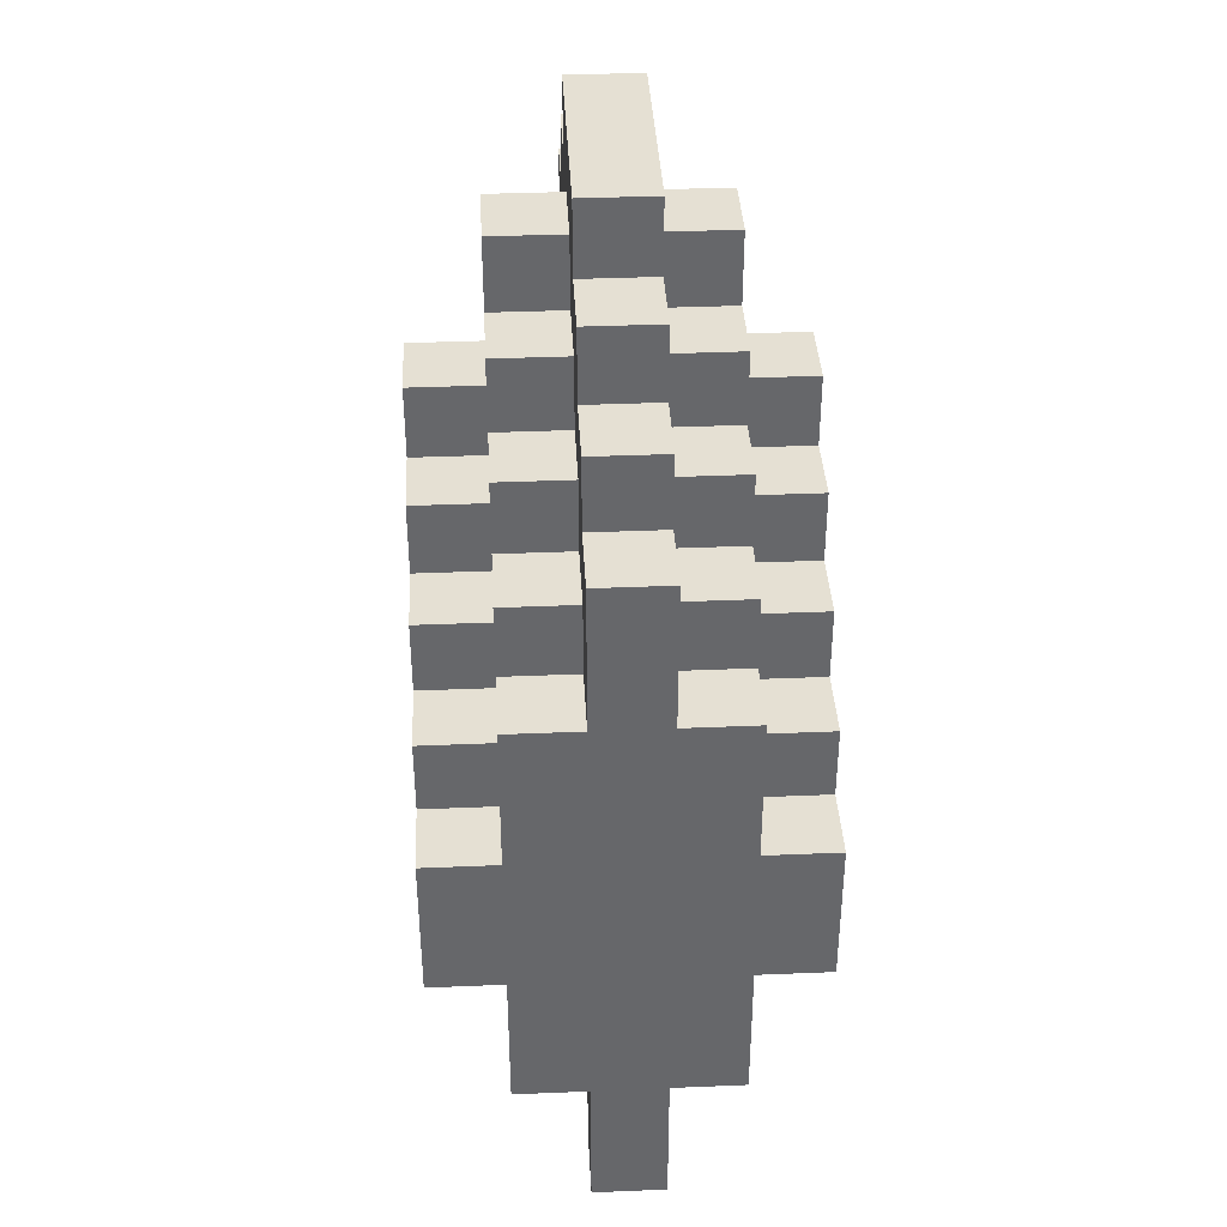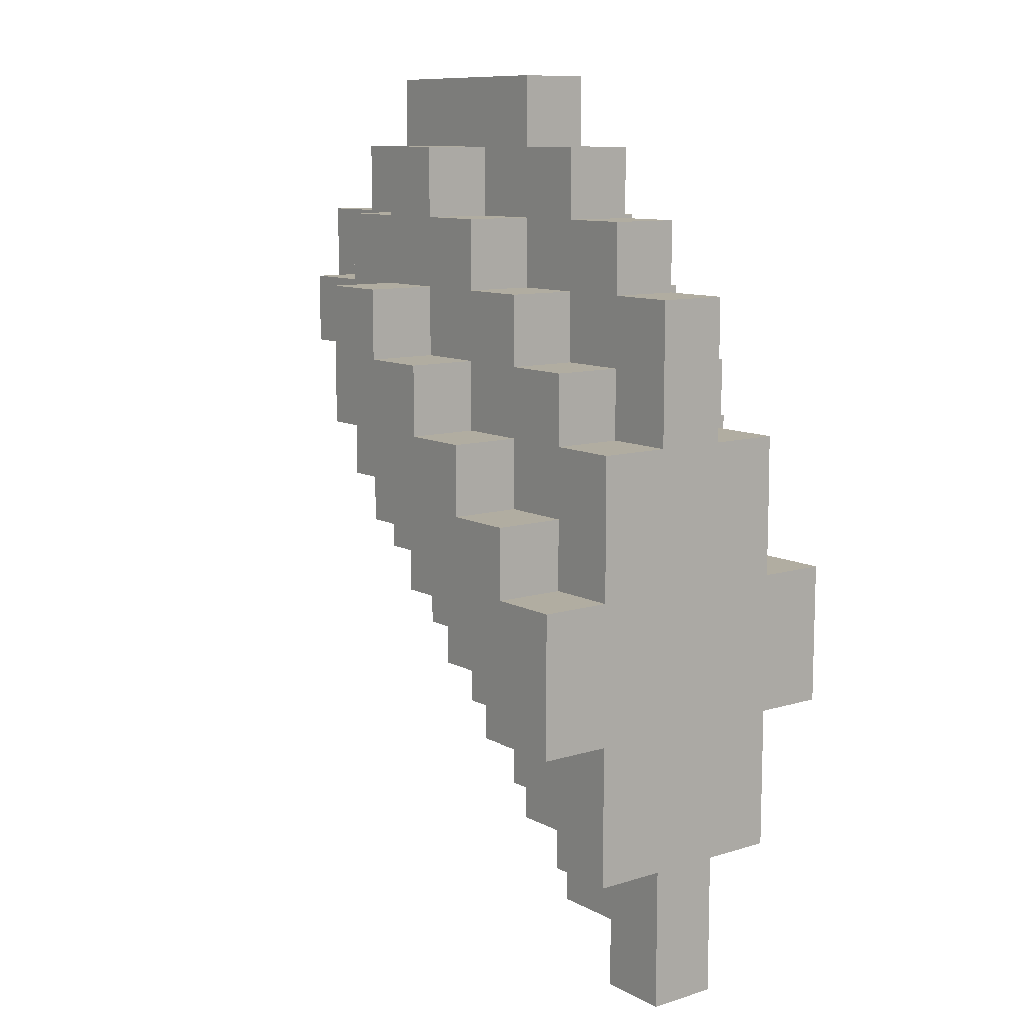
<metadata>
{"format":"obj","ext":"obj","renderer":"f3d","projection":"perspective","resolution":1024,"background":"white","views":[{"elev":38.2,"azim":87.0,"up":"+Y"},{"elev":10.4,"azim":52.5,"up":"+Y"}]}
</metadata>
<code>
g heart2
v -4 8 0.5
v -4 8 -0.5
v -4 11 0.5
v -4 11 -0.5
v -3 6 0.5
v -3 6 -0.5
v -3 8 0.5
v -3 8 -0.5
v -3 9 1.5
v -3 9 0.5
v -3 9 -0.5
v -3 9 -1.5
v -3 10 1.5
v -3 10 0.5
v -3 10 -0.5
v -3 10 -1.5
v -3 11 0.5
v -3 11 -0.5
v -3 12 0.5
v -3 12 -0.5
v -2 5 0.5
v -2 5 -0.5
v -2 6 0.5
v -2 6 -0.5
v -2 7 1.5
v -2 7 0.5
v -2 7 -0.5
v -2 7 -1.5
v -2 9 1.5
v -2 9 0.5
v -2 9 -0.5
v -2 9 -1.5
v -2 10 1.5
v -2 10 0.5
v -2 10 -0.5
v -2 10 -1.5
v -2 11 1.5
v -2 11 0.5
v -2 11 -0.5
v -2 11 -1.5
v -2 12 0.5
v -2 12 -0.5
v -2 13 0.5
v -2 13 -0.5
v -1 4 0.5
v -1 4 -0.5
v -1 5 0.5
v -1 5 -0.5
v -1 6 1.5
v -1 6 0.5
v -1 6 -0.5
v -1 6 -1.5
v -1 7 1.5
v -1 7 0.5
v -1 7 -0.5
v -1 7 -1.5
v -1 8 2.5
v -1 8 1.5
v -1 8 -1.5
v -1 8 -2.5
v -1 10 2.5
v -1 10 1.5
v -1 10 -1.5
v -1 10 -2.5
v -1 11 1.5
v -1 11 0.5
v -1 11 -0.5
v -1 11 -1.5
v -1 12 1.5
v -1 12 0.5
v -1 12 -0.5
v -1 12 -1.5
v 0 3 0.5
v 0 3 -0.5
v 0 4 0.5
v 0 4 -0.5
v 0 5 1.5
v 0 5 0.5
v 0 5 -0.5
v 0 5 -1.5
v 0 6 1.5
v 0 6 0.5
v 0 6 -0.5
v 0 6 -1.5
v 0 7 2.5
v 0 7 1.5
v 0 7 -1.5
v 0 7 -2.5
v 0 8 2.5
v 0 8 1.5
v 0 8 -1.5
v 0 8 -2.5
v 1 2 0.5
v 1 2 -0.5
v 1 3 0.5
v 1 3 -0.5
v 1 4 1.5
v 1 4 0.5
v 1 4 -0.5
v 1 4 -1.5
v 1 5 1.5
v 1 5 0.5
v 1 5 -0.5
v 1 5 -1.5
v 1 6 2.5
v 1 6 1.5
v 1 6 -1.5
v 1 6 -2.5
v 1 7 2.5
v 1 7 1.5
v 1 7 -1.5
v 1 7 -2.5
v 2 1 0.5
v 2 1 -0.5
v 2 2 0.5
v 2 2 -0.5
v 2 3 1.5
v 2 3 0.5
v 2 3 -0.5
v 2 3 -1.5
v 2 4 1.5
v 2 4 0.5
v 2 4 -0.5
v 2 4 -1.5
v 2 5 2.5
v 2 5 1.5
v 2 5 -1.5
v 2 5 -2.5
v 2 6 2.5
v 2 6 1.5
v 2 6 -1.5
v 2 6 -2.5
v 3 0 0.5
v 3 0 -0.5
v 3 1 0.5
v 3 1 -0.5
v 3 2 1.5
v 3 2 0.5
v 3 2 -0.5
v 3 2 -1.5
v 3 3 1.5
v 3 3 0.5
v 3 3 -0.5
v 3 3 -1.5
v 3 4 2.5
v 3 4 1.5
v 3 4 -1.5
v 3 4 -2.5
v 3 5 2.5
v 3 5 1.5
v 3 5 -1.5
v 3 5 -2.5
v 0 9 2.5
v 0 9 1.5
v 0 9 -1.5
v 0 9 -2.5
v 0 10 2.5
v 0 10 1.5
v 0 10 -1.5
v 0 10 -2.5
v 0 11 1.5
v 0 11 0.5
v 0 11 -0.5
v 0 11 -1.5
v 0 12 1.5
v 0 12 0.5
v 0 12 -0.5
v 0 12 -1.5
v 1 8 2.5
v 1 8 1.5
v 1 8 -1.5
v 1 8 -2.5
v 1 9 2.5
v 1 9 1.5
v 1 9 -1.5
v 1 9 -2.5
v 1 10 1.5
v 1 10 0.5
v 1 10 -0.5
v 1 10 -1.5
v 1 11 1.5
v 1 11 0.5
v 1 11 -0.5
v 1 11 -1.5
v 1 12 0.5
v 1 12 -0.5
v 1 13 0.5
v 1 13 -0.5
v 2 7 2.5
v 2 7 1.5
v 2 7 -1.5
v 2 7 -2.5
v 2 8 2.5
v 2 8 1.5
v 2 8 -1.5
v 2 8 -2.5
v 2 9 1.5
v 2 9 0.5
v 2 9 -0.5
v 2 9 -1.5
v 2 10 1.5
v 2 10 0.5
v 2 10 -0.5
v 2 10 -1.5
v 2 11 0.5
v 2 11 -0.5
v 2 12 0.5
v 2 12 -0.5
v 3 6 2.5
v 3 6 1.5
v 3 6 -1.5
v 3 6 -2.5
v 3 7 2.5
v 3 7 1.5
v 3 7 -1.5
v 3 7 -2.5
v 3 8 1.5
v 3 8 0.5
v 3 8 -0.5
v 3 8 -1.5
v 3 9 1.5
v 3 9 0.5
v 3 9 -0.5
v 3 9 -1.5
v 3 10 0.5
v 3 10 -0.5
v 3 11 0.5
v 3 11 -0.5
v 4 0 0.5
v 4 0 -0.5
v 4 2 1.5
v 4 2 0.5
v 4 2 -0.5
v 4 2 -1.5
v 4 3 0.5
v 4 3 -0.5
v 4 4 2.5
v 4 4 1.5
v 4 4 -1.5
v 4 4 -2.5
v 4 6 2.5
v 4 6 1.5
v 4 6 -1.5
v 4 6 -2.5
v 4 7 0.5
v 4 7 -0.5
v 4 8 1.5
v 4 8 0.5
v 4 8 -0.5
v 4 8 -1.5
v 4 10 0.5
v 4 10 -0.5
v -1 8 2.5
v -1 10 2.5
v 0 7 2.5
v 0 8 2.5
v 0 9 2.5
v 0 10 2.5
v 1 6 2.5
v 1 7 2.5
v 1 8 2.5
v 1 9 2.5
v 2 5 2.5
v 2 6 2.5
v 2 7 2.5
v 2 8 2.5
v 3 4 2.5
v 3 5 2.5
v 3 6 2.5
v 3 7 2.5
v 4 4 2.5
v 4 6 2.5
v -3 9 1.5
v -3 10 1.5
v -2 7 1.5
v -2 9 1.5
v -2 10 1.5
v -2 11 1.5
v -1 6 1.5
v -1 7 1.5
v -1 8 1.5
v -1 10 1.5
v -1 11 1.5
v -1 12 1.5
v 0 5 1.5
v 0 6 1.5
v 0 7 1.5
v 0 8 1.5
v 0 9 1.5
v 0 10 1.5
v 0 11 1.5
v 0 12 1.5
v 1 4 1.5
v 1 5 1.5
v 1 6 1.5
v 1 7 1.5
v 1 8 1.5
v 1 9 1.5
v 1 10 1.5
v 1 11 1.5
v 2 3 1.5
v 2 4 1.5
v 2 5 1.5
v 2 6 1.5
v 2 7 1.5
v 2 8 1.5
v 2 9 1.5
v 2 10 1.5
v 3 2 1.5
v 3 3 1.5
v 3 4 1.5
v 3 5 1.5
v 3 6 1.5
v 3 7 1.5
v 3 8 1.5
v 3 9 1.5
v 4 2 1.5
v 4 4 1.5
v 4 6 1.5
v 4 8 1.5
v -4 8 0.5
v -4 11 0.5
v -3 6 0.5
v -3 8 0.5
v -3 9 0.5
v -3 10 0.5
v -3 11 0.5
v -3 12 0.5
v -2 5 0.5
v -2 6 0.5
v -2 7 0.5
v -2 9 0.5
v -2 10 0.5
v -2 11 0.5
v -2 12 0.5
v -2 13 0.5
v -1 4 0.5
v -1 5 0.5
v -1 6 0.5
v -1 7 0.5
v -1 11 0.5
v -1 12 0.5
v 0 3 0.5
v 0 4 0.5
v 0 5 0.5
v 0 6 0.5
v 0 11 0.5
v 0 12 0.5
v 1 2 0.5
v 1 3 0.5
v 1 4 0.5
v 1 5 0.5
v 1 10 0.5
v 1 11 0.5
v 1 12 0.5
v 1 13 0.5
v 2 1 0.5
v 2 2 0.5
v 2 3 0.5
v 2 4 0.5
v 2 9 0.5
v 2 10 0.5
v 2 11 0.5
v 2 12 0.5
v 3 0 0.5
v 3 1 0.5
v 3 2 0.5
v 3 3 0.5
v 3 8 0.5
v 3 9 0.5
v 3 10 0.5
v 3 11 0.5
v 4 0 0.5
v 4 2 0.5
v 4 8 0.5
v 4 10 0.5
v -4 8 -0.5
v -4 11 -0.5
v -3 6 -0.5
v -3 8 -0.5
v -3 9 -0.5
v -3 10 -0.5
v -3 11 -0.5
v -3 12 -0.5
v -2 5 -0.5
v -2 6 -0.5
v -2 7 -0.5
v -2 9 -0.5
v -2 10 -0.5
v -2 11 -0.5
v -2 12 -0.5
v -2 13 -0.5
v -1 4 -0.5
v -1 5 -0.5
v -1 6 -0.5
v -1 7 -0.5
v -1 11 -0.5
v -1 12 -0.5
v 0 3 -0.5
v 0 4 -0.5
v 0 5 -0.5
v 0 6 -0.5
v 0 11 -0.5
v 0 12 -0.5
v 1 2 -0.5
v 1 3 -0.5
v 1 4 -0.5
v 1 5 -0.5
v 1 10 -0.5
v 1 11 -0.5
v 1 12 -0.5
v 1 13 -0.5
v 2 1 -0.5
v 2 2 -0.5
v 2 3 -0.5
v 2 4 -0.5
v 2 9 -0.5
v 2 10 -0.5
v 2 11 -0.5
v 2 12 -0.5
v 3 0 -0.5
v 3 1 -0.5
v 3 2 -0.5
v 3 3 -0.5
v 3 8 -0.5
v 3 9 -0.5
v 3 10 -0.5
v 3 11 -0.5
v 4 0 -0.5
v 4 2 -0.5
v 4 8 -0.5
v 4 10 -0.5
v -3 9 -1.5
v -3 10 -1.5
v -2 7 -1.5
v -2 9 -1.5
v -2 10 -1.5
v -2 11 -1.5
v -1 6 -1.5
v -1 7 -1.5
v -1 8 -1.5
v -1 10 -1.5
v -1 11 -1.5
v -1 12 -1.5
v 0 5 -1.5
v 0 6 -1.5
v 0 7 -1.5
v 0 8 -1.5
v 0 9 -1.5
v 0 10 -1.5
v 0 11 -1.5
v 0 12 -1.5
v 1 4 -1.5
v 1 5 -1.5
v 1 6 -1.5
v 1 7 -1.5
v 1 8 -1.5
v 1 9 -1.5
v 1 10 -1.5
v 1 11 -1.5
v 2 3 -1.5
v 2 4 -1.5
v 2 5 -1.5
v 2 6 -1.5
v 2 7 -1.5
v 2 8 -1.5
v 2 9 -1.5
v 2 10 -1.5
v 3 2 -1.5
v 3 3 -1.5
v 3 4 -1.5
v 3 5 -1.5
v 3 6 -1.5
v 3 7 -1.5
v 3 8 -1.5
v 3 9 -1.5
v 4 2 -1.5
v 4 4 -1.5
v 4 6 -1.5
v 4 8 -1.5
v -1 8 -2.5
v -1 10 -2.5
v 0 7 -2.5
v 0 8 -2.5
v 0 9 -2.5
v 0 10 -2.5
v 1 6 -2.5
v 1 7 -2.5
v 1 8 -2.5
v 1 9 -2.5
v 2 5 -2.5
v 2 6 -2.5
v 2 7 -2.5
v 2 8 -2.5
v 3 4 -2.5
v 3 5 -2.5
v 3 6 -2.5
v 3 7 -2.5
v 4 4 -2.5
v 4 6 -2.5
v 3 0 0.5
v 4 0 0.5
v 3 0 -0.5
v 4 0 -0.5
v 2 1 0.5
v 3 1 0.5
v 2 1 -0.5
v 3 1 -0.5
v 3 2 1.5
v 4 2 1.5
v 1 2 0.5
v 2 2 0.5
v 3 2 0.5
v 4 2 0.5
v 1 2 -0.5
v 2 2 -0.5
v 3 2 -0.5
v 4 2 -0.5
v 3 2 -1.5
v 4 2 -1.5
v 2 3 1.5
v 3 3 1.5
v 0 3 0.5
v 1 3 0.5
v 2 3 0.5
v 3 3 0.5
v 0 3 -0.5
v 1 3 -0.5
v 2 3 -0.5
v 3 3 -0.5
v 2 3 -1.5
v 3 3 -1.5
v 3 4 2.5
v 4 4 2.5
v 1 4 1.5
v 2 4 1.5
v 3 4 1.5
v 4 4 1.5
v -1 4 0.5
v 0 4 0.5
v 1 4 0.5
v 2 4 0.5
v -1 4 -0.5
v 0 4 -0.5
v 1 4 -0.5
v 2 4 -0.5
v 1 4 -1.5
v 2 4 -1.5
v 3 4 -1.5
v 4 4 -1.5
v 3 4 -2.5
v 4 4 -2.5
v 2 5 2.5
v 3 5 2.5
v 0 5 1.5
v 1 5 1.5
v 2 5 1.5
v 3 5 1.5
v -2 5 0.5
v -1 5 0.5
v 0 5 0.5
v 1 5 0.5
v -2 5 -0.5
v -1 5 -0.5
v 0 5 -0.5
v 1 5 -0.5
v 0 5 -1.5
v 1 5 -1.5
v 2 5 -1.5
v 3 5 -1.5
v 2 5 -2.5
v 3 5 -2.5
v 1 6 2.5
v 2 6 2.5
v -1 6 1.5
v 0 6 1.5
v 1 6 1.5
v 2 6 1.5
v -3 6 0.5
v -2 6 0.5
v -1 6 0.5
v 0 6 0.5
v -3 6 -0.5
v -2 6 -0.5
v -1 6 -0.5
v 0 6 -0.5
v -1 6 -1.5
v 0 6 -1.5
v 1 6 -1.5
v 2 6 -1.5
v 1 6 -2.5
v 2 6 -2.5
v 0 7 2.5
v 1 7 2.5
v -2 7 1.5
v -1 7 1.5
v 0 7 1.5
v 1 7 1.5
v -2 7 0.5
v -1 7 0.5
v -2 7 -0.5
v -1 7 -0.5
v -2 7 -1.5
v -1 7 -1.5
v 0 7 -1.5
v 1 7 -1.5
v 0 7 -2.5
v 1 7 -2.5
v -1 8 2.5
v 0 8 2.5
v -1 8 1.5
v 0 8 1.5
v -4 8 0.5
v -3 8 0.5
v -4 8 -0.5
v -3 8 -0.5
v -1 8 -1.5
v 0 8 -1.5
v -1 8 -2.5
v 0 8 -2.5
v -3 9 1.5
v -2 9 1.5
v -3 9 0.5
v -2 9 0.5
v -3 9 -0.5
v -2 9 -0.5
v -3 9 -1.5
v -2 9 -1.5
v 3 6 2.5
v 4 6 2.5
v 3 6 1.5
v 4 6 1.5
v 3 6 -1.5
v 4 6 -1.5
v 3 6 -2.5
v 4 6 -2.5
v 2 7 2.5
v 3 7 2.5
v 2 7 1.5
v 3 7 1.5
v 2 7 -1.5
v 3 7 -1.5
v 2 7 -2.5
v 3 7 -2.5
v 1 8 2.5
v 2 8 2.5
v 1 8 1.5
v 2 8 1.5
v 3 8 1.5
v 4 8 1.5
v 3 8 0.5
v 4 8 0.5
v 3 8 -0.5
v 4 8 -0.5
v 1 8 -1.5
v 2 8 -1.5
v 3 8 -1.5
v 4 8 -1.5
v 1 8 -2.5
v 2 8 -2.5
v 0 9 2.5
v 1 9 2.5
v 0 9 1.5
v 1 9 1.5
v 2 9 1.5
v 3 9 1.5
v 2 9 0.5
v 3 9 0.5
v 2 9 -0.5
v 3 9 -0.5
v 0 9 -1.5
v 1 9 -1.5
v 2 9 -1.5
v 3 9 -1.5
v 0 9 -2.5
v 1 9 -2.5
v -1 10 2.5
v 0 10 2.5
v -3 10 1.5
v -2 10 1.5
v -1 10 1.5
v 0 10 1.5
v 1 10 1.5
v 2 10 1.5
v -3 10 0.5
v -2 10 0.5
v 1 10 0.5
v 2 10 0.5
v 3 10 0.5
v 4 10 0.5
v -3 10 -0.5
v -2 10 -0.5
v 1 10 -0.5
v 2 10 -0.5
v 3 10 -0.5
v 4 10 -0.5
v -3 10 -1.5
v -2 10 -1.5
v -1 10 -1.5
v 0 10 -1.5
v 1 10 -1.5
v 2 10 -1.5
v -1 10 -2.5
v 0 10 -2.5
v -2 11 1.5
v -1 11 1.5
v 0 11 1.5
v 1 11 1.5
v -4 11 0.5
v -3 11 0.5
v -2 11 0.5
v -1 11 0.5
v 0 11 0.5
v 1 11 0.5
v 2 11 0.5
v 3 11 0.5
v -4 11 -0.5
v -3 11 -0.5
v -2 11 -0.5
v -1 11 -0.5
v 0 11 -0.5
v 1 11 -0.5
v 2 11 -0.5
v 3 11 -0.5
v -2 11 -1.5
v -1 11 -1.5
v 0 11 -1.5
v 1 11 -1.5
v -1 12 1.5
v 0 12 1.5
v -3 12 0.5
v -2 12 0.5
v -1 12 0.5
v 0 12 0.5
v 1 12 0.5
v 2 12 0.5
v -3 12 -0.5
v -2 12 -0.5
v -1 12 -0.5
v 0 12 -0.5
v 1 12 -0.5
v 2 12 -0.5
v -1 12 -1.5
v 0 12 -1.5
v -2 13 0.5
v 1 13 0.5
v -2 13 -0.5
v 1 13 -0.5
f 3 2 1
f 4 2 3
f 7 6 5
f 8 6 7
f 13 10 9
f 14 10 13
f 15 12 11
f 16 12 15
f 19 18 17
f 20 18 19
f 23 22 21
f 24 22 23
f 29 26 25
f 30 26 29
f 31 28 27
f 32 28 31
f 37 34 33
f 38 34 37
f 39 36 35
f 40 36 39
f 43 42 41
f 44 42 43
f 47 46 45
f 48 46 47
f 53 50 49
f 54 50 53
f 55 52 51
f 56 52 55
f 61 58 57
f 62 58 61
f 63 60 59
f 64 60 63
f 69 66 65
f 70 66 69
f 71 68 67
f 72 68 71
f 75 74 73
f 76 74 75
f 81 78 77
f 82 78 81
f 83 80 79
f 84 80 83
f 89 86 85
f 90 86 89
f 91 88 87
f 92 88 91
f 95 94 93
f 96 94 95
f 101 98 97
f 102 98 101
f 103 100 99
f 104 100 103
f 109 106 105
f 110 106 109
f 111 108 107
f 112 108 111
f 115 114 113
f 116 114 115
f 121 118 117
f 122 118 121
f 123 120 119
f 124 120 123
f 129 126 125
f 130 126 129
f 131 128 127
f 132 128 131
f 135 134 133
f 136 134 135
f 141 138 137
f 142 138 141
f 143 140 139
f 144 140 143
f 149 146 145
f 150 146 149
f 151 148 147
f 152 148 151
f 153 154 157
f 157 154 158
f 155 156 159
f 159 156 160
f 161 162 165
f 165 162 166
f 163 164 167
f 167 164 168
f 169 170 173
f 173 170 174
f 171 172 175
f 175 172 176
f 177 178 181
f 181 178 182
f 179 180 183
f 183 180 184
f 185 186 187
f 187 186 188
f 189 190 193
f 193 190 194
f 191 192 195
f 195 192 196
f 197 198 201
f 201 198 202
f 199 200 203
f 203 200 204
f 205 206 207
f 207 206 208
f 209 210 213
f 213 210 214
f 211 212 215
f 215 212 216
f 217 218 221
f 221 218 222
f 219 220 223
f 223 220 224
f 225 226 227
f 227 226 228
f 229 230 232
f 232 230 233
f 231 232 235
f 232 233 235
f 233 234 236
f 235 233 236
f 231 235 238
f 236 234 239
f 237 238 241
f 238 235 242
f 241 238 242
f 239 240 243
f 236 239 243
f 243 240 244
f 242 235 245
f 235 236 245
f 236 243 246
f 245 236 246
f 242 245 247
f 245 246 248
f 247 245 248
f 246 243 249
f 248 246 249
f 249 243 250
f 248 249 251
f 251 249 252
f 256 254 253
f 257 254 256
f 258 254 257
f 260 256 255
f 260 257 256
f 261 257 260
f 262 257 261
f 264 260 259
f 264 261 260
f 265 261 264
f 266 261 265
f 268 264 263
f 268 265 264
f 269 265 268
f 270 265 269
f 271 268 267
f 271 269 268
f 272 269 271
f 276 274 273
f 277 274 276
f 280 276 275
f 280 278 277
f 280 277 276
f 281 278 280
f 282 278 281
f 283 278 282
f 286 280 279
f 286 281 280
f 287 281 286
f 288 281 287
f 290 283 282
f 290 284 283
f 291 284 290
f 292 284 291
f 294 287 286
f 294 286 285
f 295 287 294
f 296 287 295
f 298 291 290
f 298 290 289
f 299 291 298
f 300 291 299
f 302 295 294
f 302 294 293
f 303 295 302
f 304 295 303
f 306 299 298
f 306 298 297
f 307 299 306
f 308 299 307
f 310 303 302
f 310 302 301
f 311 303 310
f 312 303 311
f 314 307 306
f 314 306 305
f 315 307 314
f 316 307 315
f 317 311 310
f 317 310 309
f 318 311 317
f 319 315 314
f 319 314 313
f 320 315 319
f 324 322 321
f 325 322 324
f 326 322 325
f 327 322 326
f 330 324 323
f 330 325 324
f 331 325 330
f 332 325 331
f 333 327 326
f 333 328 327
f 334 328 333
f 335 328 334
f 338 331 330
f 338 330 329
f 339 331 338
f 340 331 339
f 341 336 335
f 341 335 334
f 342 336 341
f 344 339 338
f 344 338 337
f 345 339 344
f 346 339 345
f 348 336 342
f 350 344 343
f 350 345 344
f 351 345 350
f 352 345 351
f 354 348 347
f 355 336 348
f 355 348 354
f 356 336 355
f 358 350 349
f 358 351 350
f 359 351 358
f 360 351 359
f 362 354 353
f 362 355 354
f 363 355 362
f 364 355 363
f 366 359 358
f 366 358 357
f 367 359 366
f 368 359 367
f 370 363 362
f 370 362 361
f 371 363 370
f 372 363 371
f 373 367 366
f 373 366 365
f 374 367 373
f 375 371 370
f 375 370 369
f 376 371 375
f 377 378 380
f 380 378 381
f 381 378 382
f 382 378 383
f 379 380 386
f 380 381 386
f 386 381 387
f 387 381 388
f 382 383 389
f 383 384 389
f 389 384 390
f 390 384 391
f 386 387 394
f 385 386 394
f 394 387 395
f 395 387 396
f 391 392 397
f 390 391 397
f 397 392 398
f 394 395 400
f 393 394 400
f 400 395 401
f 401 395 402
f 398 392 404
f 399 400 406
f 400 401 406
f 406 401 407
f 407 401 408
f 403 404 410
f 404 392 411
f 410 404 411
f 411 392 412
f 405 406 414
f 406 407 414
f 414 407 415
f 415 407 416
f 409 410 418
f 410 411 418
f 418 411 419
f 419 411 420
f 414 415 422
f 413 414 422
f 422 415 423
f 423 415 424
f 418 419 426
f 417 418 426
f 426 419 427
f 427 419 428
f 422 423 429
f 421 422 429
f 429 423 430
f 426 427 431
f 425 426 431
f 431 427 432
f 433 434 436
f 436 434 437
f 435 436 440
f 437 438 440
f 436 437 440
f 440 438 441
f 441 438 442
f 442 438 443
f 439 440 446
f 440 441 446
f 446 441 447
f 447 441 448
f 442 443 450
f 443 444 450
f 450 444 451
f 451 444 452
f 446 447 454
f 445 446 454
f 454 447 455
f 455 447 456
f 450 451 458
f 449 450 458
f 458 451 459
f 459 451 460
f 454 455 462
f 453 454 462
f 462 455 463
f 463 455 464
f 458 459 466
f 457 458 466
f 466 459 467
f 467 459 468
f 462 463 470
f 461 462 470
f 470 463 471
f 471 463 472
f 466 467 474
f 465 466 474
f 474 467 475
f 475 467 476
f 470 471 477
f 469 470 477
f 477 471 478
f 474 475 479
f 473 474 479
f 479 475 480
f 481 482 484
f 484 482 485
f 485 482 486
f 483 484 488
f 484 485 488
f 488 485 489
f 489 485 490
f 487 488 492
f 488 489 492
f 492 489 493
f 493 489 494
f 491 492 496
f 492 493 496
f 496 493 497
f 497 493 498
f 495 496 499
f 496 497 499
f 499 497 500
f 503 502 501
f 504 502 503
f 507 506 505
f 508 506 507
f 513 510 509
f 514 510 513
f 515 512 511
f 516 512 515
f 519 518 517
f 520 518 519
f 525 522 521
f 526 522 525
f 527 524 523
f 528 524 527
f 531 530 529
f 532 530 531
f 537 534 533
f 538 534 537
f 541 536 535
f 542 536 541
f 543 540 539
f 544 540 543
f 547 546 545
f 548 546 547
f 551 550 549
f 552 550 551
f 557 554 553
f 558 554 557
f 561 556 555
f 562 556 561
f 563 560 559
f 564 560 563
f 567 566 565
f 568 566 567
f 571 570 569
f 572 570 571
f 577 574 573
f 578 574 577
f 581 576 575
f 582 576 581
f 583 580 579
f 584 580 583
f 587 586 585
f 588 586 587
f 591 590 589
f 592 590 591
f 597 594 593
f 598 594 597
f 599 596 595
f 600 596 599
f 603 602 601
f 604 602 603
f 607 606 605
f 608 606 607
f 611 610 609
f 612 610 611
f 615 614 613
f 616 614 615
f 619 618 617
f 620 618 619
f 623 622 621
f 624 622 623
f 627 626 625
f 628 626 627
f 629 630 631
f 631 630 632
f 633 634 635
f 635 634 636
f 637 638 639
f 639 638 640
f 641 642 643
f 643 642 644
f 645 646 647
f 647 646 648
f 649 650 651
f 651 650 652
f 653 654 657
f 657 654 658
f 655 656 659
f 659 656 660
f 661 662 663
f 663 662 664
f 665 666 667
f 667 666 668
f 669 670 673
f 673 670 674
f 671 672 675
f 675 672 676
f 677 678 681
f 681 678 682
f 679 680 685
f 685 680 686
f 683 684 687
f 687 684 688
f 689 690 695
f 695 690 696
f 691 692 697
f 697 692 698
f 693 694 701
f 701 694 702
f 699 700 703
f 703 700 704
f 705 706 711
f 711 706 712
f 707 708 713
f 713 708 714
f 709 710 717
f 717 710 718
f 715 716 723
f 723 716 724
f 719 720 725
f 725 720 726
f 721 722 727
f 727 722 728
f 729 730 733
f 733 730 734
f 731 732 737
f 737 732 738
f 735 736 741
f 741 736 742
f 739 740 743
f 743 740 744
f 745 746 747
f 747 746 748

</code>
